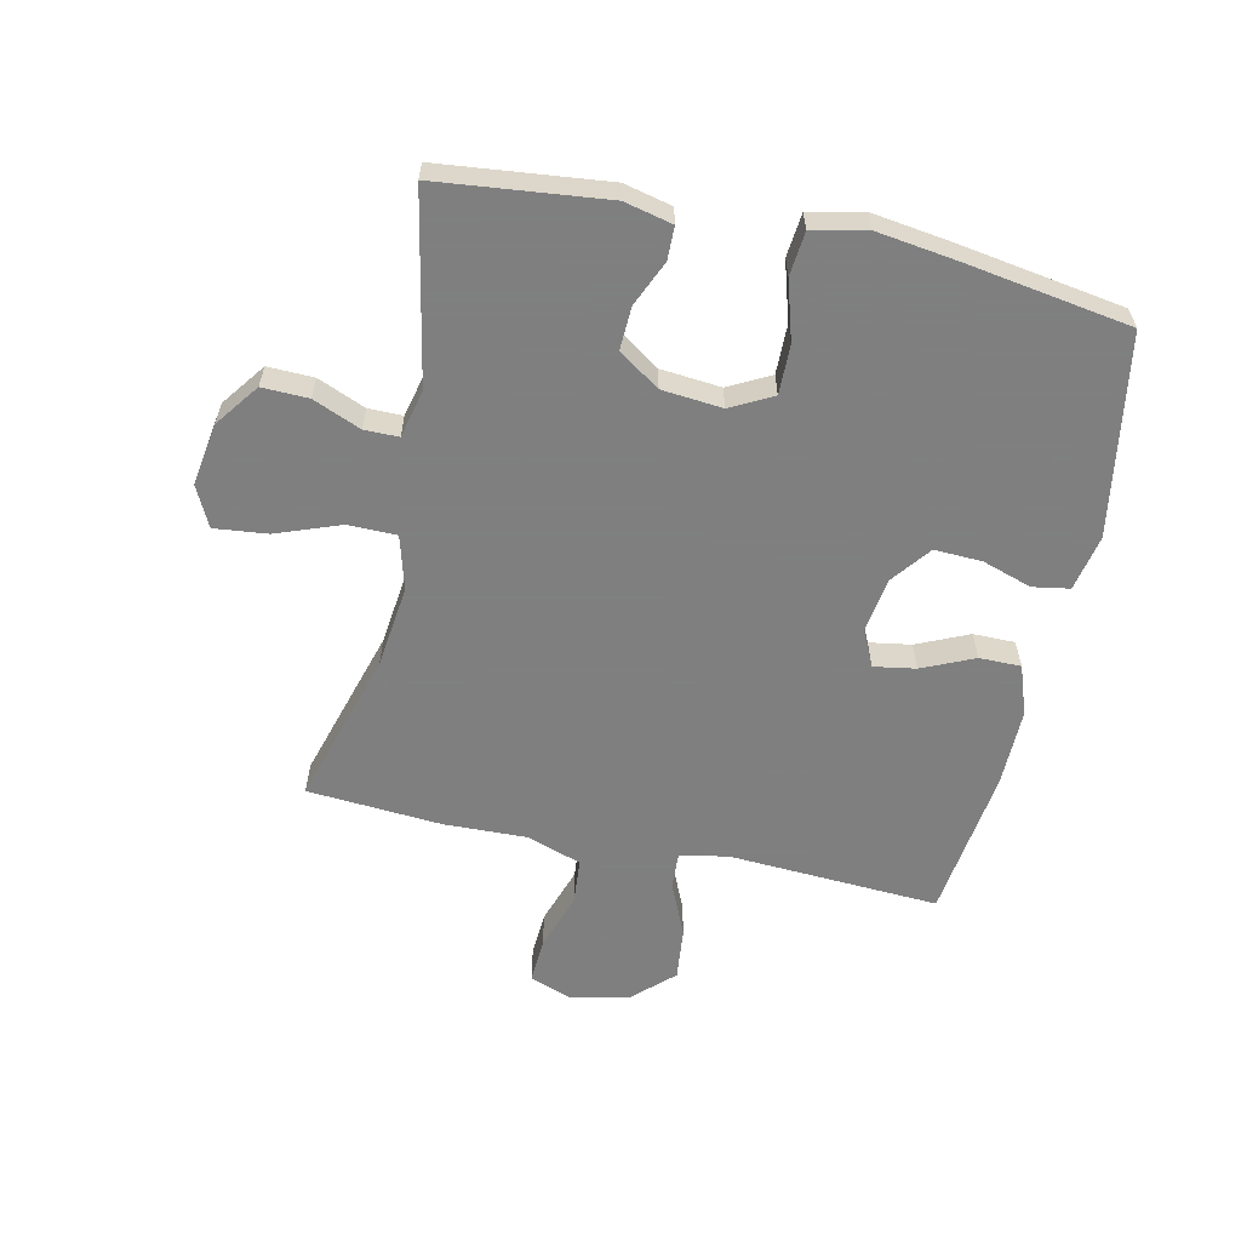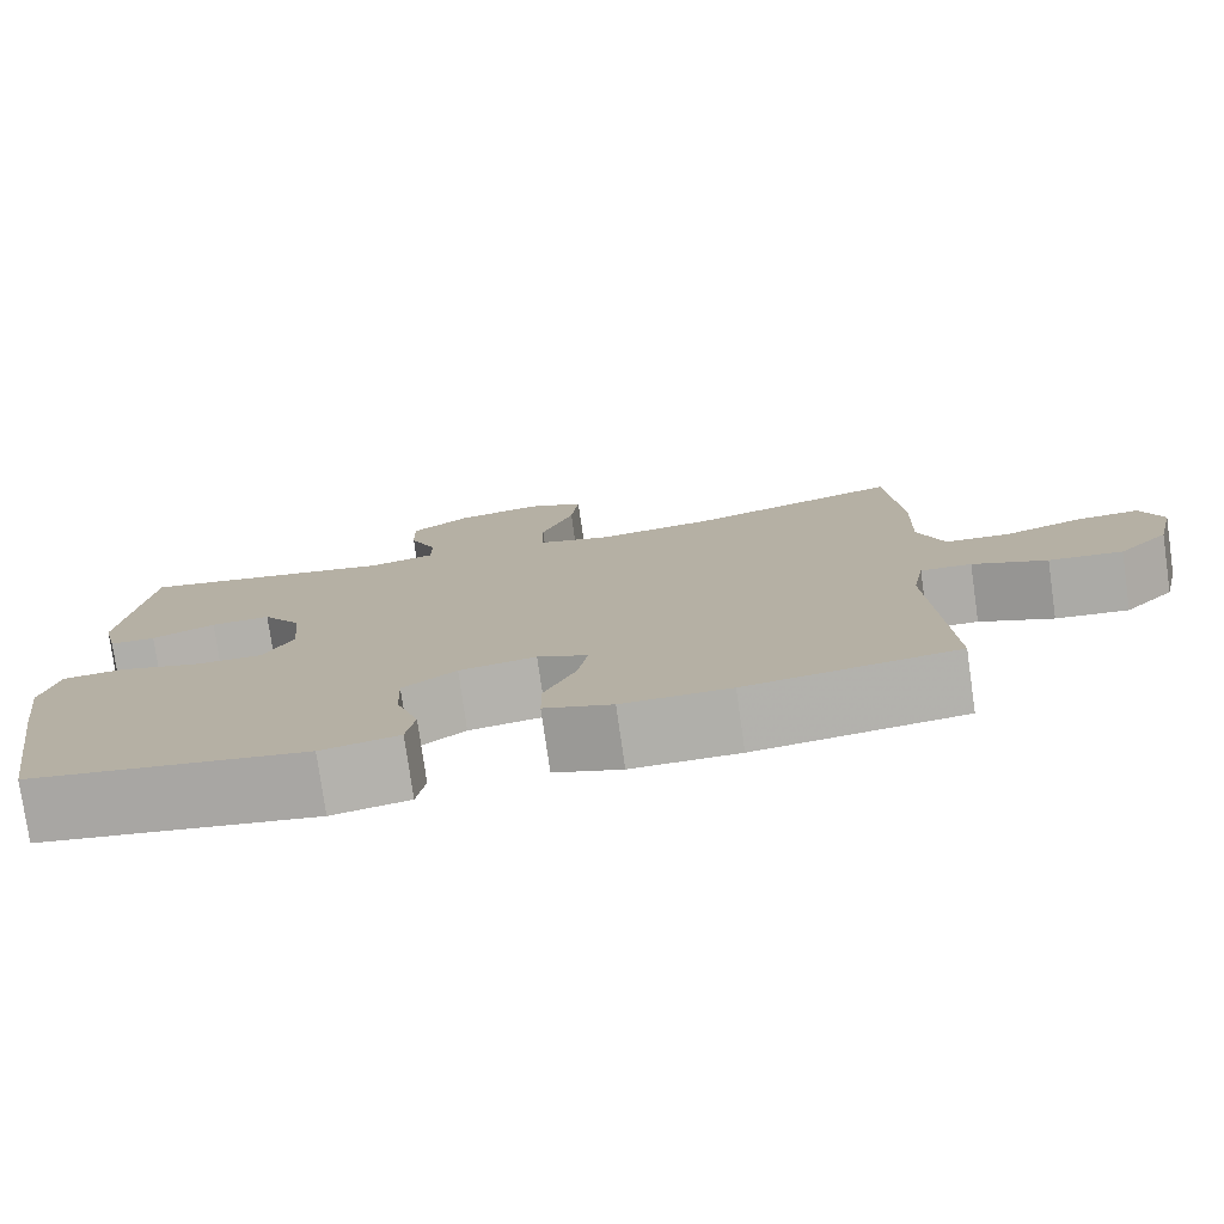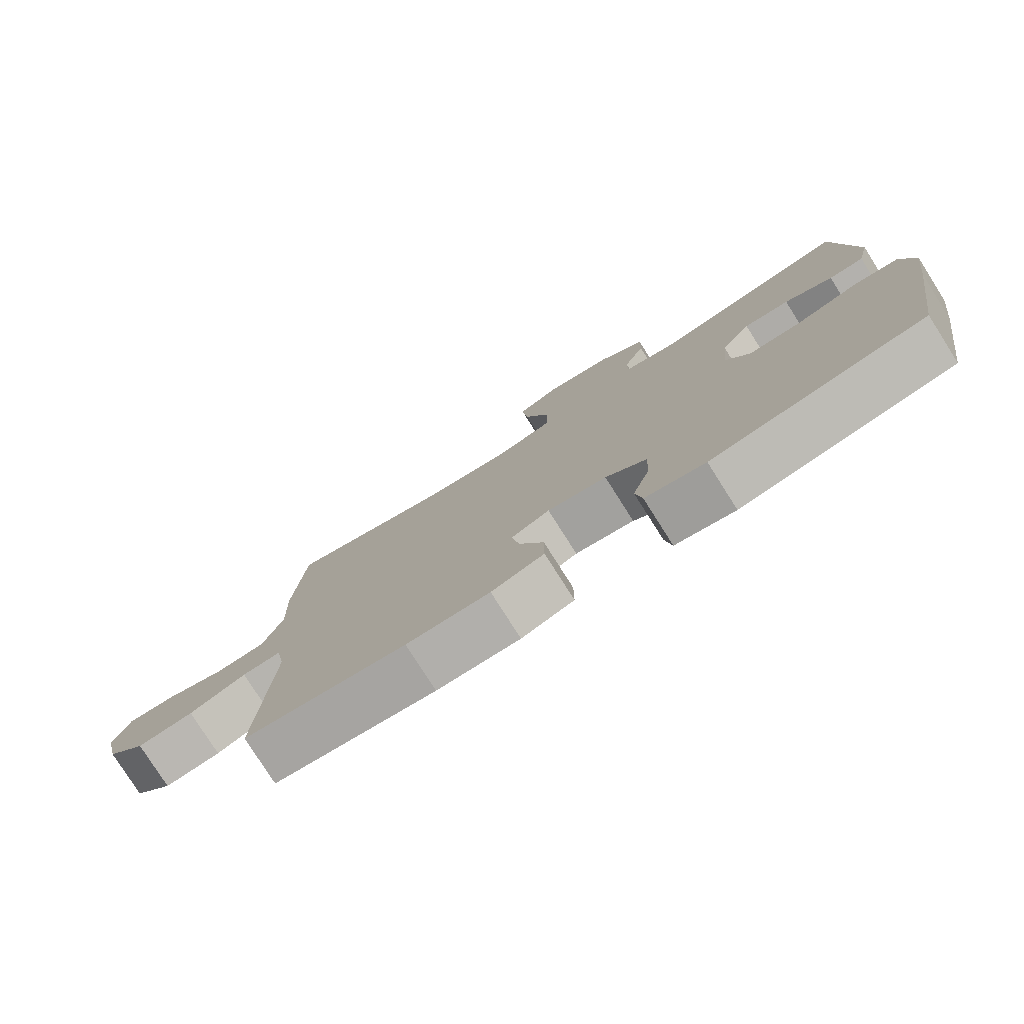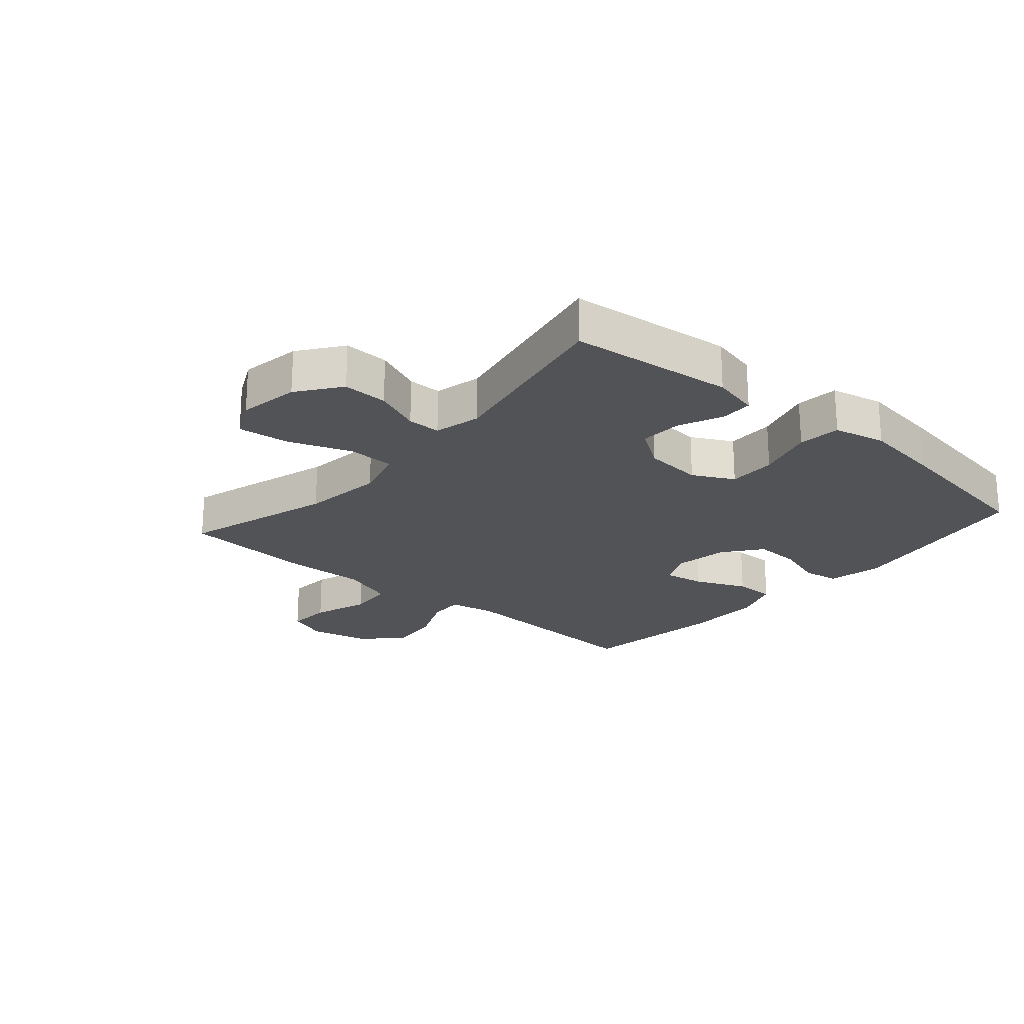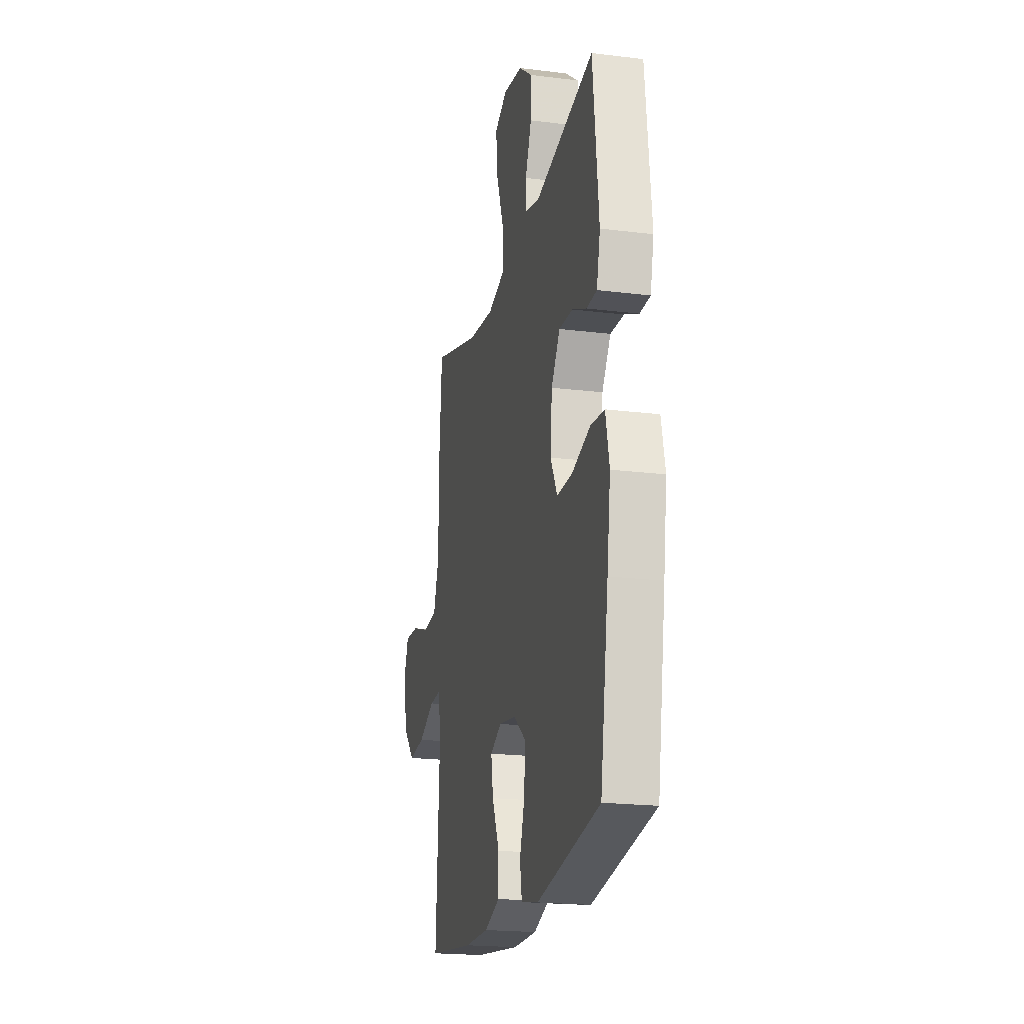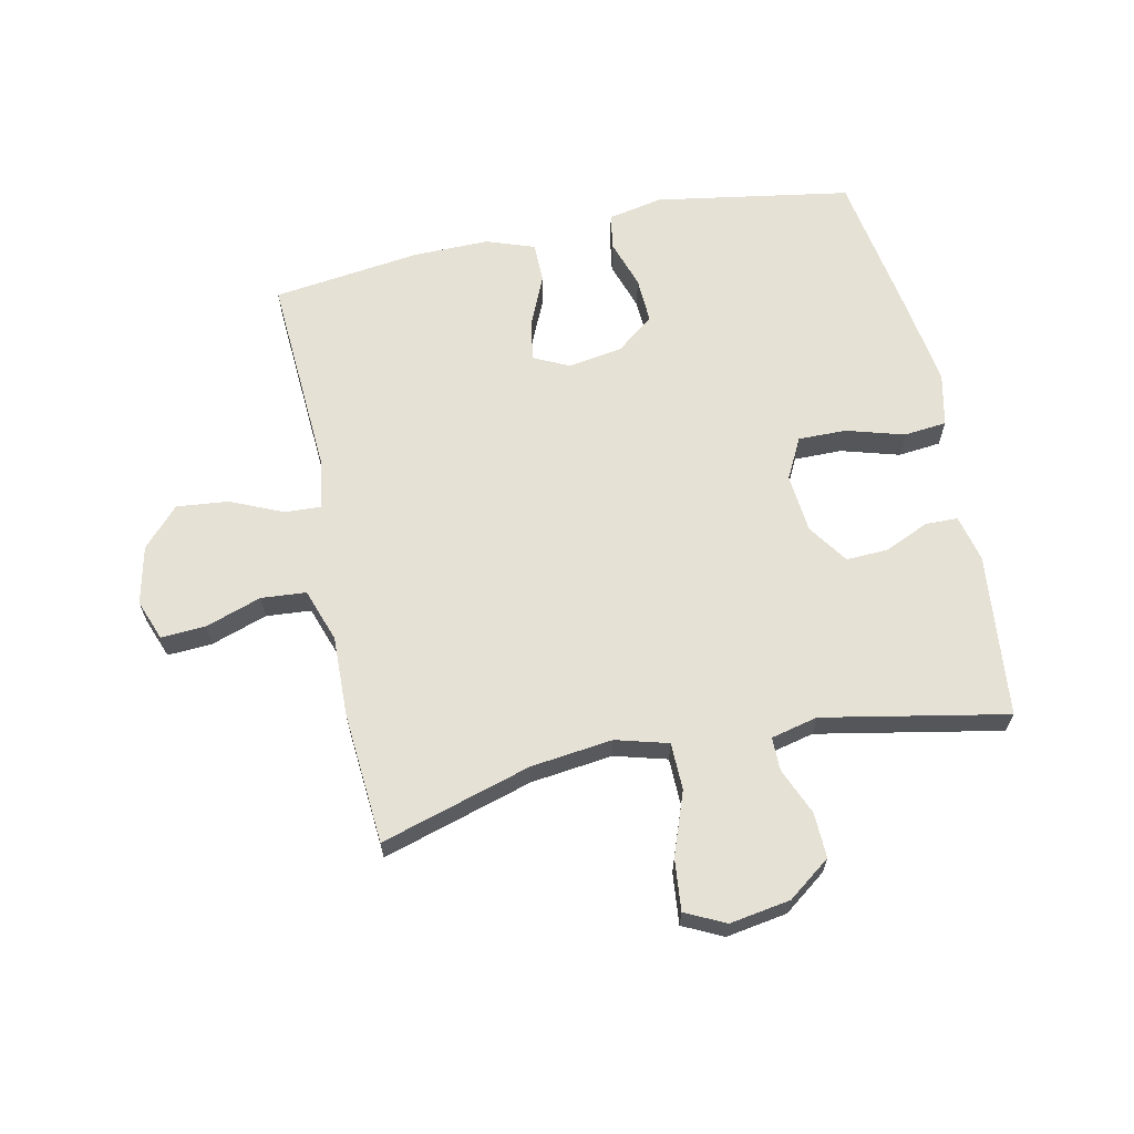
<metadata>
{"format":"obj","ext":"obj","renderer":"f3d","projection":"perspective","resolution":1024,"background":"white","views":[{"elev":-59.9,"azim":77.7,"up":"+Y"},{"elev":-77.9,"azim":-171.9,"up":"+Z"},{"elev":-78.6,"azim":32.4,"up":"+Z"},{"elev":-22.3,"azim":49.1,"up":"+Y"},{"elev":-20.4,"azim":77.2,"up":"+Z"},{"elev":64.4,"azim":-12.1,"up":"+Y"}]}
</metadata>
<code>
v -0.5 0.07 -0.5
v -0.481 0.07 -0.162
v -0.495 0.07 -0.084
v -0.554 0.07 -0.087
v -0.64 0.07 -0.125
v -0.725 0.07 -0.134
v -0.784 0.07 -0.071
v -0.806 0.07 0.025
v -0.781 0.07 0.092
v -0.708 0.07 0.088
v -0.616 0.07 0.057
v -0.542 0.07 0.063
v -0.512 0.07 0.151
v -0.516 0.07 0.284
v -0.5 0.07 0.5
v -0.253 0.07 0.427
v -0.119 0.07 0.411
v -0.033 0.07 0.435
v -0.032 0.07 0.513
v -0.07 0.07 0.616
v -0.079 0.07 0.701
v -0.014 0.07 0.733
v 0.086 0.07 0.717
v 0.156 0.07 0.665
v 0.154 0.07 0.591
v 0.122 0.07 0.514
v 0.122 0.07 0.459
v 0.199 0.07 0.441
v 0.5 0.07 0.5
v 0.529 0.07 0.23
v 0.511 0.07 0.153
v 0.458 0.07 0.152
v 0.385 0.07 0.184
v 0.316 0.07 0.187
v 0.271 0.07 0.121
v 0.262 0.07 0.024
v 0.297 0.07 -0.043
v 0.376 0.07 -0.042
v 0.471 0.07 -0.014
v 0.541 0.07 -0.021
v 0.56 0.07 -0.107
v 0.542 0.07 -0.236
v 0.5 0.07 -0.5
v 0.179 0.07 -0.554
v 0.089 0.07 -0.536
v 0.079 0.07 -0.477
v 0.105 0.07 -0.397
v 0.108 0.07 -0.321
v 0.046 0.07 -0.273
v -0.043 0.07 -0.259
v -0.101 0.07 -0.287
v -0.09 0.07 -0.354
v -0.053 0.07 -0.437
v -0.053 0.07 -0.504
v -0.132 0.07 -0.532
v -0.257 0.07 -0.531
v -0.5 0 -0.5
v -0.481 0 -0.162
v -0.495 0 -0.084
v -0.554 0 -0.087
v -0.64 0 -0.125
v -0.725 0 -0.134
v -0.784 0 -0.071
v -0.806 0 0.025
v -0.781 0 0.092
v -0.708 0 0.088
v -0.616 0 0.057
v -0.542 0 0.063
v -0.512 0 0.151
v -0.516 0 0.284
v -0.5 0 0.5
v -0.253 0 0.427
v -0.119 0 0.411
v -0.033 0 0.435
v -0.032 0 0.513
v -0.07 0 0.616
v -0.079 0 0.701
v -0.014 0 0.733
v 0.086 0 0.717
v 0.156 0 0.665
v 0.154 0 0.591
v 0.122 0 0.514
v 0.122 0 0.459
v 0.199 0 0.441
v 0.5 0 0.5
v 0.529 0 0.23
v 0.511 0 0.153
v 0.458 0 0.152
v 0.385 0 0.184
v 0.316 0 0.187
v 0.271 0 0.121
v 0.262 0 0.024
v 0.297 0 -0.043
v 0.376 0 -0.042
v 0.471 0 -0.014
v 0.541 0 -0.021
v 0.56 0 -0.107
v 0.542 0 -0.236
v 0.5 0 -0.5
v 0.179 0 -0.554
v 0.089 0 -0.536
v 0.079 0 -0.477
v 0.105 0 -0.397
v 0.108 0 -0.321
v 0.046 0 -0.273
v -0.043 0 -0.259
v -0.101 0 -0.287
v -0.09 0 -0.354
v -0.053 0 -0.437
v -0.053 0 -0.504
v -0.132 0 -0.532
v -0.257 0 -0.531
f 56 1 2
f 55 56 2
f 54 55 2
f 53 54 2
f 52 53 2
f 51 52 2 3
f 50 51 3
f 49 50 3
f 45 46 47
f 44 45 47
f 43 44 47
f 42 43 47
f 41 42 47
f 40 41 47
f 39 40 47
f 38 39 47
f 37 38 47 48
f 36 37 48 49
f 31 32 33
f 30 31 33
f 29 30 33
f 28 29 33
f 27 28 33 34
f 24 25 26
f 23 24 26
f 22 23 26
f 21 22 26
f 20 21 26
f 19 20 26
f 18 19 26 27
f 27 34 35
f 18 27 35
f 17 18 35
f 13 14 15 16
f 36 49 3
f 35 36 3
f 17 35 3
f 16 17 3
f 13 16 3
f 12 13 3
f 9 10 11
f 8 9 11
f 7 8 11
f 6 7 11
f 5 6 11
f 4 5 11
f 3 4 11 12
f 58 57 112
f 58 112 111
f 58 111 110
f 58 110 109
f 58 109 108
f 59 58 108 107
f 59 107 106
f 59 106 105
f 103 102 101
f 103 101 100
f 103 100 99
f 103 99 98
f 103 98 97
f 103 97 96
f 103 96 95
f 103 95 94
f 104 103 94 93
f 105 104 93 92
f 89 88 87
f 89 87 86
f 89 86 85
f 89 85 84
f 90 89 84 83
f 82 81 80
f 82 80 79
f 82 79 78
f 82 78 77
f 82 77 76
f 82 76 75
f 83 82 75 74
f 91 90 83
f 91 83 74
f 91 74 73
f 72 71 70 69
f 59 105 92
f 59 92 91
f 59 91 73
f 59 73 72
f 59 72 69
f 59 69 68
f 67 66 65
f 67 65 64
f 67 64 63
f 67 63 62
f 67 62 61
f 67 61 60
f 68 67 60 59
f 1 57 58 2
f 2 58 59 3
f 3 59 60 4
f 4 60 61 5
f 5 61 62 6
f 6 62 63 7
f 7 63 64 8
f 8 64 65 9
f 9 65 66 10
f 10 66 67 11
f 11 67 68 12
f 12 68 69 13
f 13 69 70 14
f 14 70 71 15
f 15 71 72 16
f 16 72 73 17
f 17 73 74 18
f 18 74 75 19
f 19 75 76 20
f 20 76 77 21
f 21 77 78 22
f 22 78 79 23
f 23 79 80 24
f 24 80 81 25
f 25 81 82 26
f 26 82 83 27
f 27 83 84 28
f 28 84 85 29
f 29 85 86 30
f 30 86 87 31
f 31 87 88 32
f 32 88 89 33
f 33 89 90 34
f 34 90 91 35
f 35 91 92 36
f 36 92 93 37
f 37 93 94 38
f 38 94 95 39
f 39 95 96 40
f 40 96 97 41
f 41 97 98 42
f 42 98 99 43
f 43 99 100 44
f 44 100 101 45
f 45 101 102 46
f 46 102 103 47
f 47 103 104 48
f 48 104 105 49
f 49 105 106 50
f 50 106 107 51
f 51 107 108 52
f 52 108 109 53
f 53 109 110 54
f 54 110 111 55
f 55 111 112 56
f 56 112 57 1

</code>
